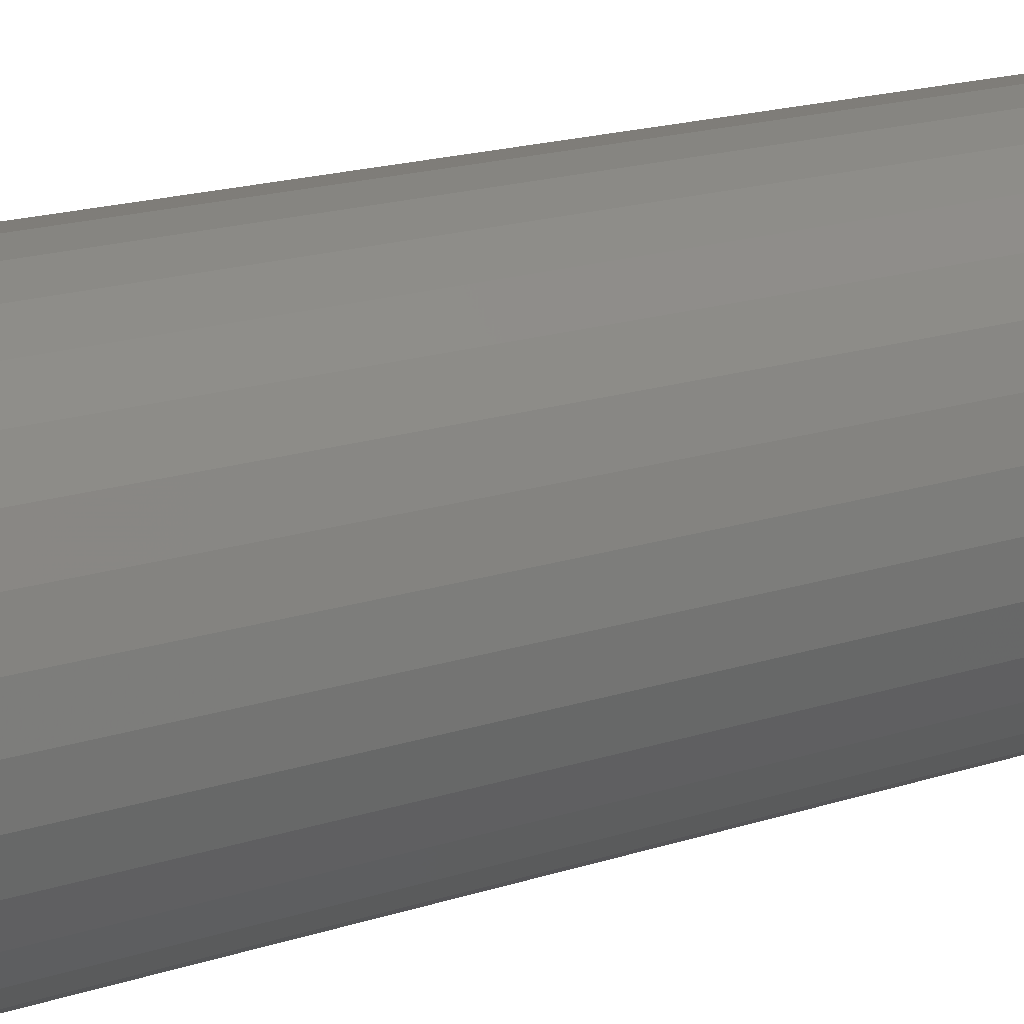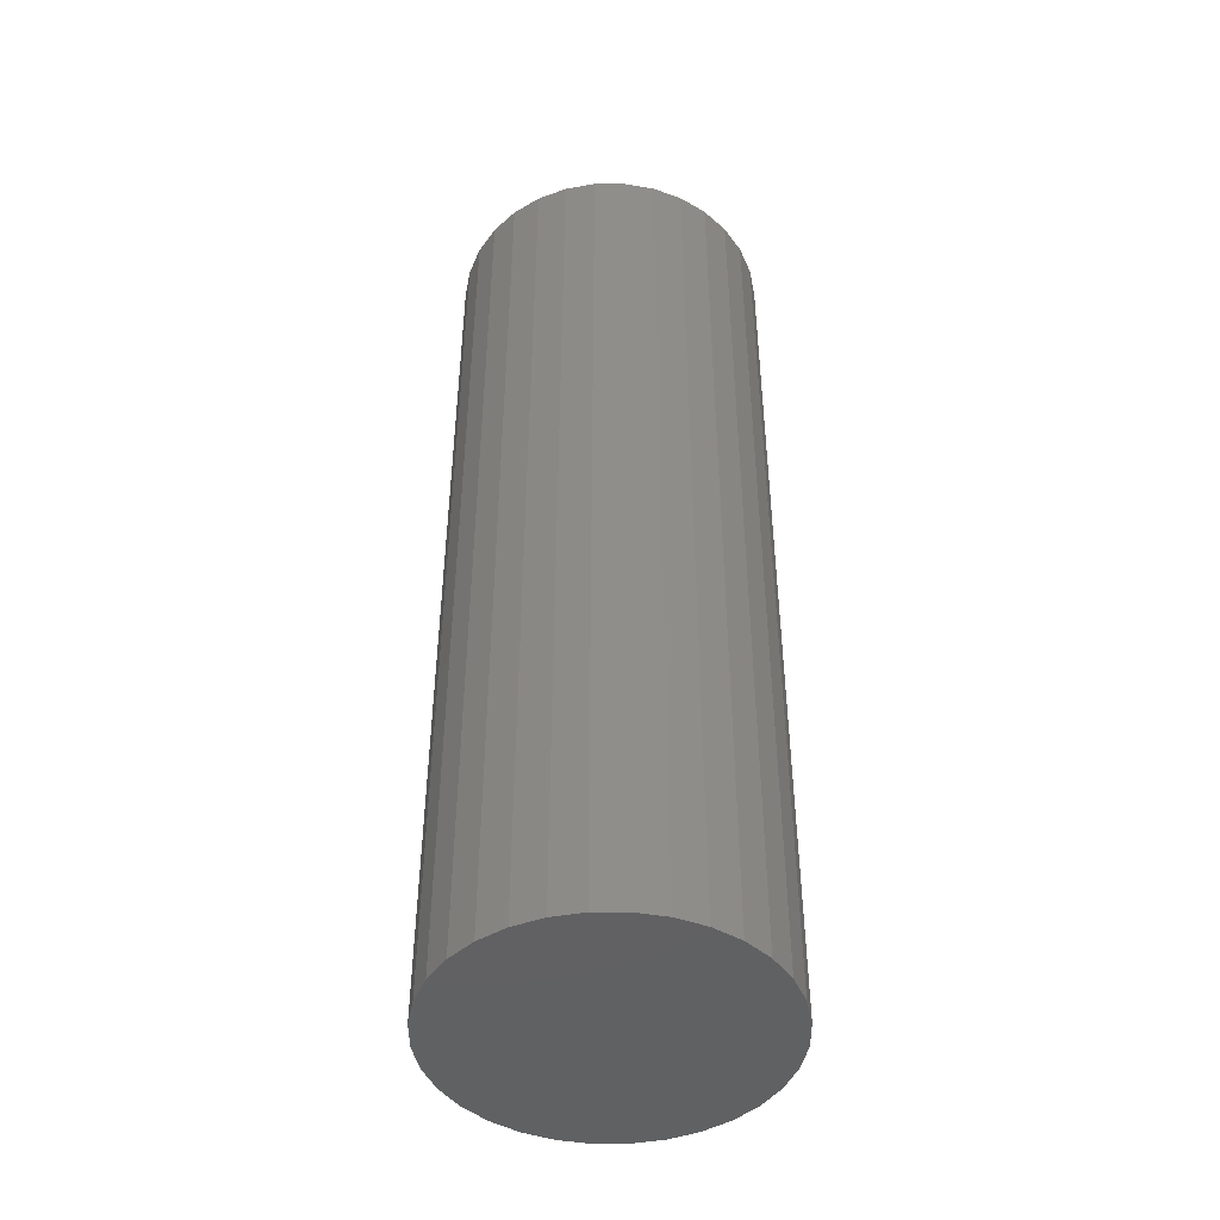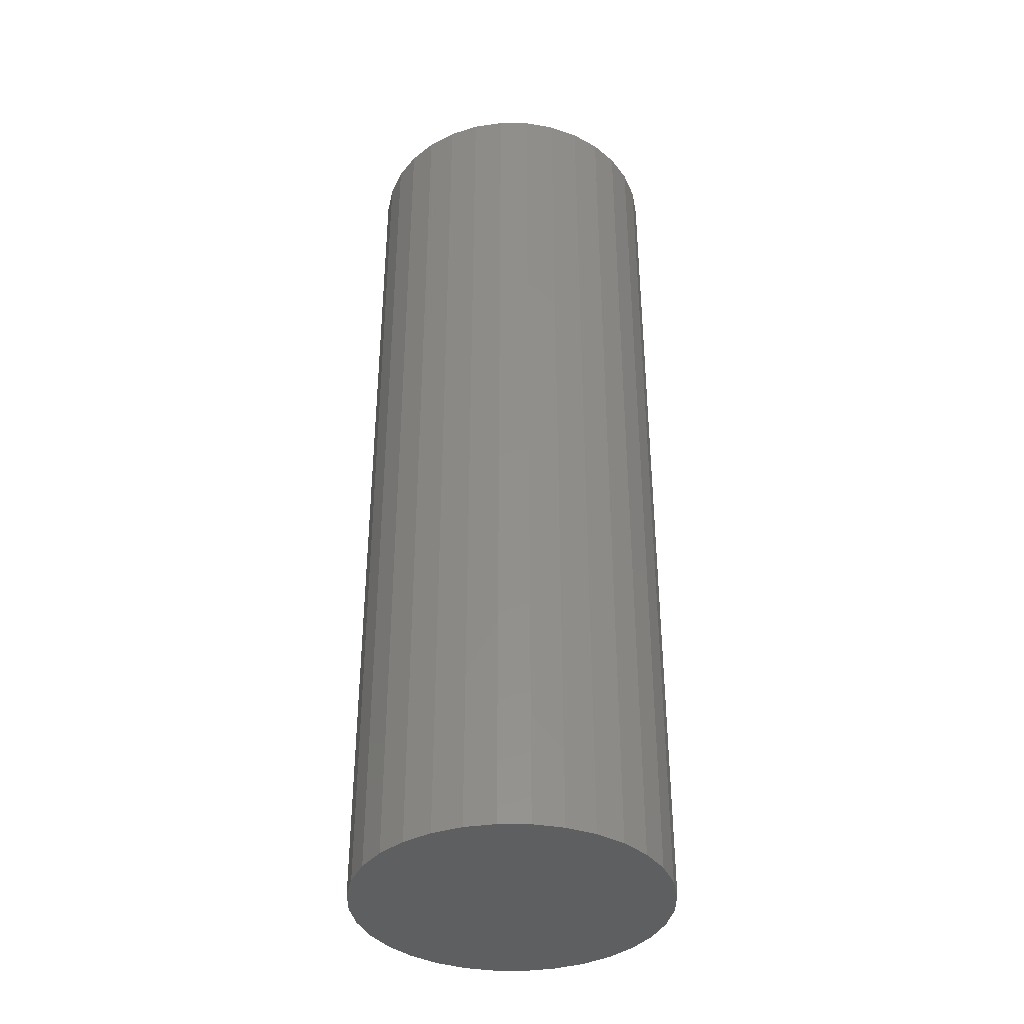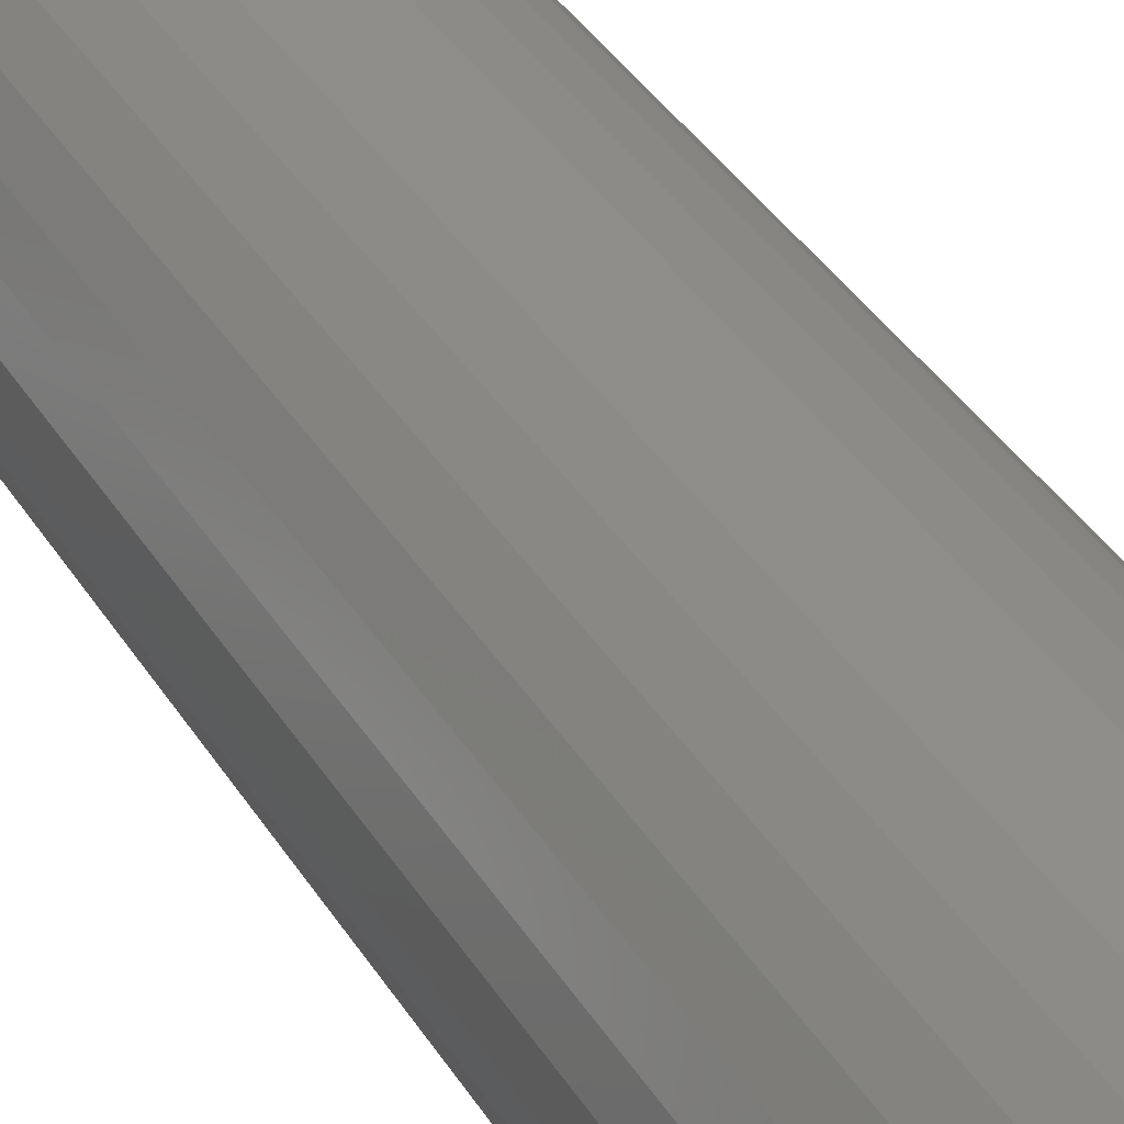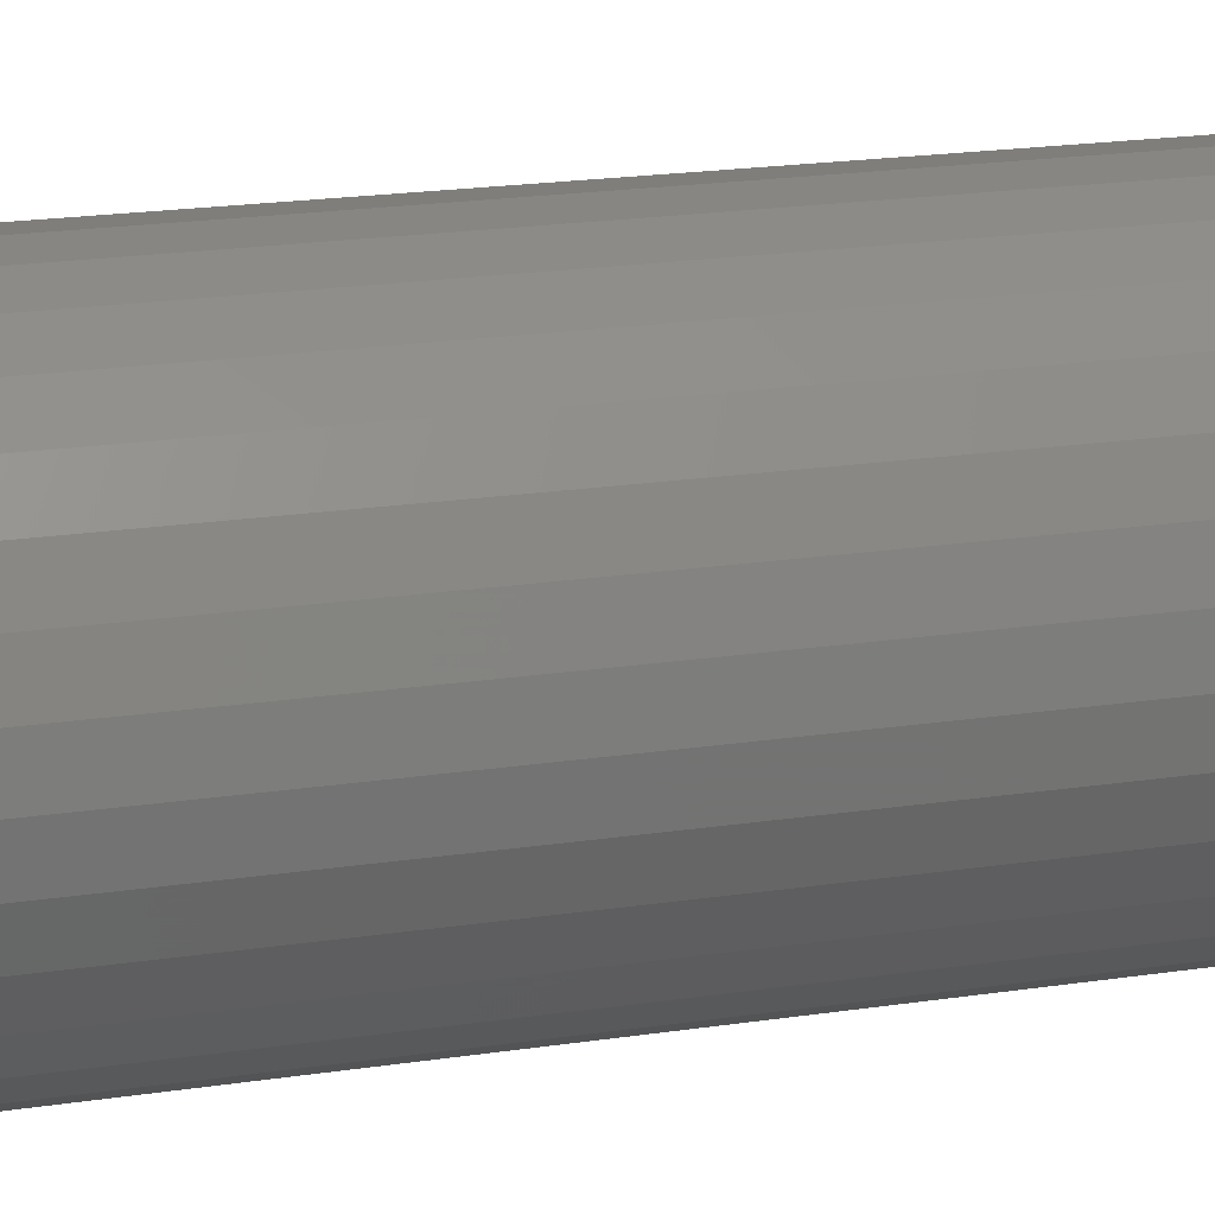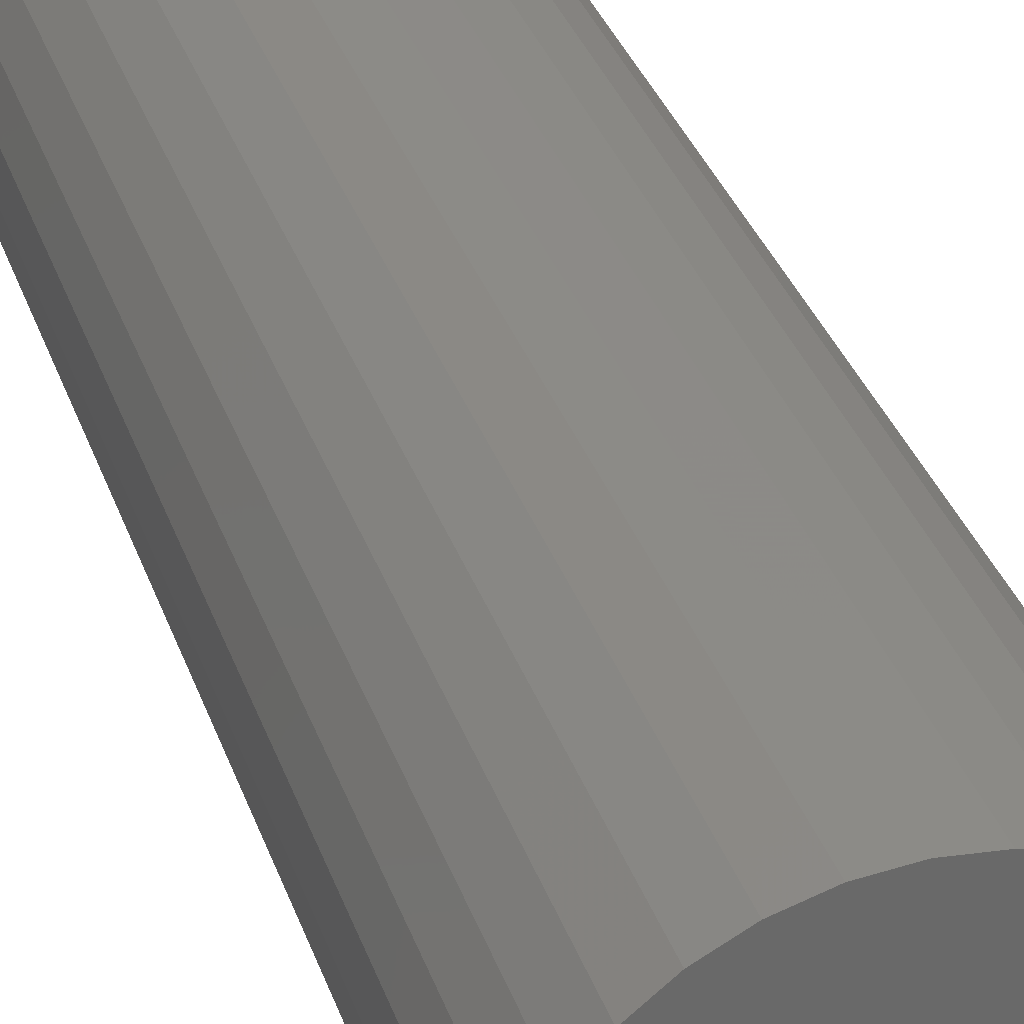
<metadata>
{"format":"stl","ext":"stl","renderer":"f3d","projection":"perspective","resolution":1024,"background":"white","views":[{"elev":16.3,"azim":54.8,"up":"+Y"},{"elev":-45.4,"azim":-5.4,"up":"+Z"},{"elev":-37.9,"azim":-130.1,"up":"+Z"},{"elev":40.3,"azim":150.4,"up":"+Y"},{"elev":17.9,"azim":-107.3,"up":"+Y"},{"elev":33.4,"azim":162.6,"up":"+Y"}]}
</metadata>
<code>
# stl→obj: 64 verts, 124 faces
v 4.904 -0.9755 -15
v 4.904 -0.9755 15
v 4.619 -1.913 -15
v 4.619 -1.913 15
v 4.157 -2.778 -15
v 4.157 -2.778 15
v 3.536 -3.536 -15
v 3.536 -3.536 15
v 2.778 -4.157 -15
v 2.778 -4.157 15
v 1.913 -4.619 -15
v 1.913 -4.619 15
v 0.9755 -4.904 -15
v 0.9755 -4.904 15
v 0 -5 -15
v 0 -5 15
v -0.9755 -4.904 -15
v -0.9755 -4.904 15
v -1.913 -4.619 -15
v -1.913 -4.619 15
v -2.778 -4.157 -15
v -2.778 -4.157 15
v -3.536 -3.536 -15
v -3.536 -3.536 15
v -4.157 -2.778 -15
v -4.157 -2.778 15
v -4.619 -1.913 -15
v -4.619 -1.913 15
v -4.904 -0.9755 -15
v -4.904 -0.9755 15
v -5 0 -15
v -5 0 15
v -4.904 0.9755 -15
v -4.904 0.9755 15
v -4.619 1.913 -15
v -4.619 1.913 15
v -4.157 2.778 -15
v -4.157 2.778 15
v -3.536 3.536 -15
v -3.536 3.536 15
v -2.778 4.157 -15
v -2.778 4.157 15
v -1.913 4.619 -15
v -1.913 4.619 15
v -0.9755 4.904 -15
v -0.9755 4.904 15
v 0 5 -15
v 0 5 15
v 0.9755 4.904 -15
v 0.9755 4.904 15
v 1.913 4.619 -15
v 1.913 4.619 15
v 2.778 4.157 -15
v 2.778 4.157 15
v 3.536 3.536 -15
v 3.536 3.536 15
v 4.157 2.778 -15
v 4.157 2.778 15
v 4.619 1.913 -15
v 4.619 1.913 15
v 4.904 0.9755 -15
v 4.904 0.9755 15
v 5 0 -15
v 5 0 15
f 1 2 3
f 3 2 4
f 3 4 5
f 5 4 6
f 5 6 7
f 7 6 8
f 7 8 9
f 9 8 10
f 9 10 11
f 11 10 12
f 11 12 13
f 13 12 14
f 13 14 15
f 15 14 16
f 15 16 17
f 17 16 18
f 17 18 19
f 19 18 20
f 19 20 21
f 21 20 22
f 21 22 23
f 23 22 24
f 23 24 25
f 25 24 26
f 25 26 27
f 27 26 28
f 27 28 29
f 29 28 30
f 29 30 31
f 31 30 32
f 31 32 33
f 33 32 34
f 33 34 35
f 35 34 36
f 35 36 37
f 37 36 38
f 37 38 39
f 39 38 40
f 39 40 41
f 41 40 42
f 41 42 43
f 43 42 44
f 43 44 45
f 45 44 46
f 45 46 47
f 47 46 48
f 47 48 49
f 49 48 50
f 49 50 51
f 51 50 52
f 51 52 53
f 53 52 54
f 53 54 55
f 55 54 56
f 55 56 57
f 57 56 58
f 57 58 59
f 59 58 60
f 59 60 61
f 61 60 62
f 61 62 63
f 63 62 64
f 63 64 1
f 1 64 2
f 62 2 64
f 63 1 61
f 31 33 29
f 60 2 62
f 61 1 59
f 60 4 2
f 1 3 59
f 3 5 57
f 57 5 55
f 55 7 53
f 7 9 53
f 49 13 47
f 13 15 47
f 47 15 45
f 19 21 41
f 41 21 39
f 39 23 37
f 23 25 37
f 37 25 35
f 35 27 33
f 27 29 33
f 58 4 60
f 58 6 4
f 56 6 58
f 48 14 50
f 48 16 14
f 46 16 48
f 40 22 42
f 38 24 40
f 38 26 24
f 36 26 38
f 34 28 36
f 34 30 28
f 59 3 57
f 56 8 6
f 5 7 55
f 21 23 39
f 54 8 56
f 54 10 8
f 54 12 10
f 52 12 54
f 42 20 44
f 9 11 53
f 53 11 51
f 11 13 49
f 15 17 45
f 43 19 41
f 50 12 52
f 51 11 49
f 50 14 12
f 46 18 16
f 44 18 46
f 45 17 43
f 44 20 18
f 17 19 43
f 42 22 20
f 40 24 22
f 36 28 26
f 25 27 35
f 30 34 32

</code>
